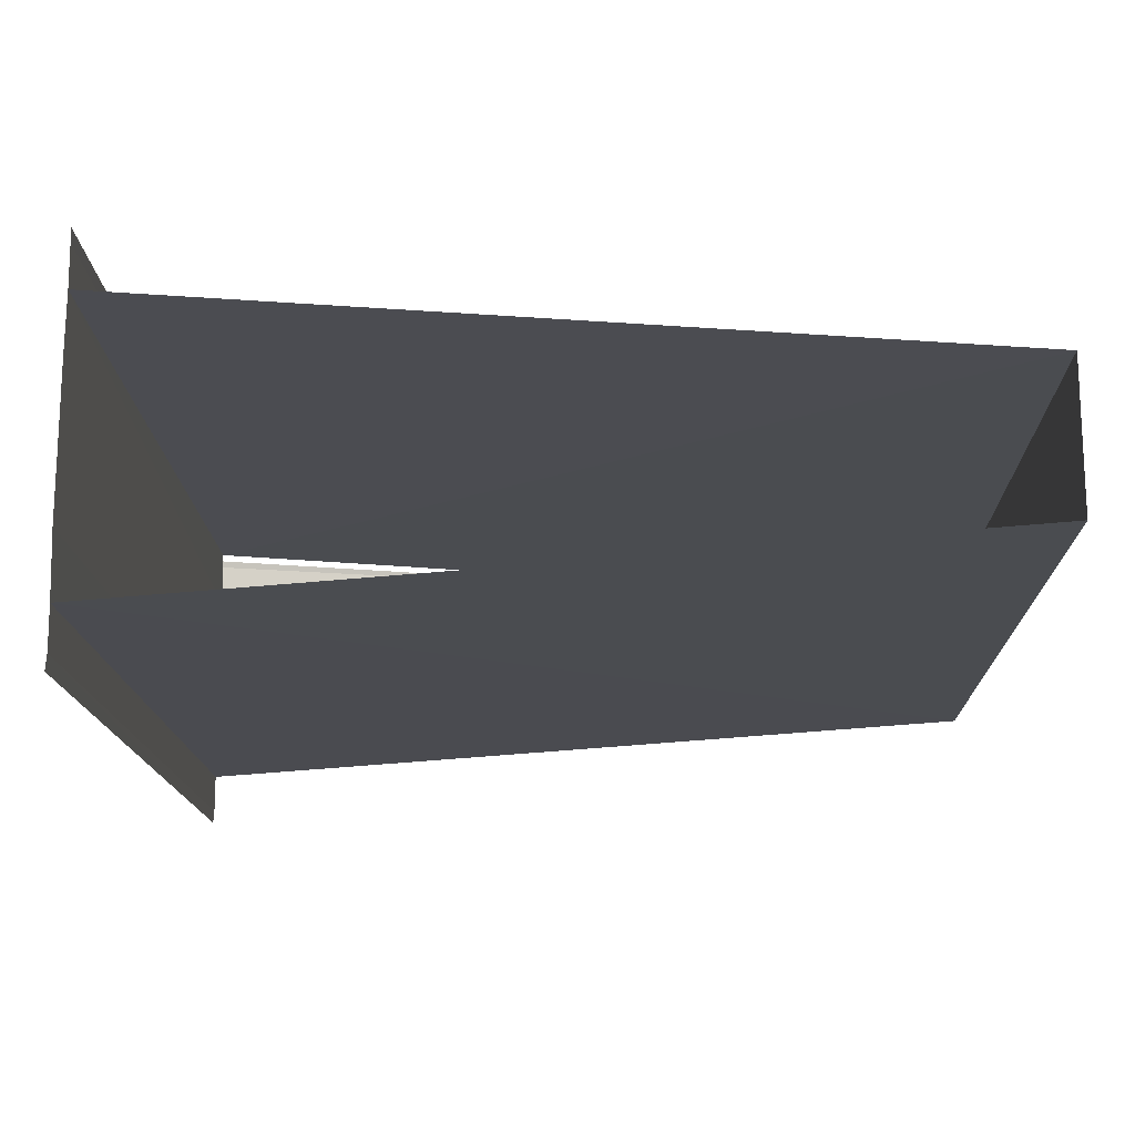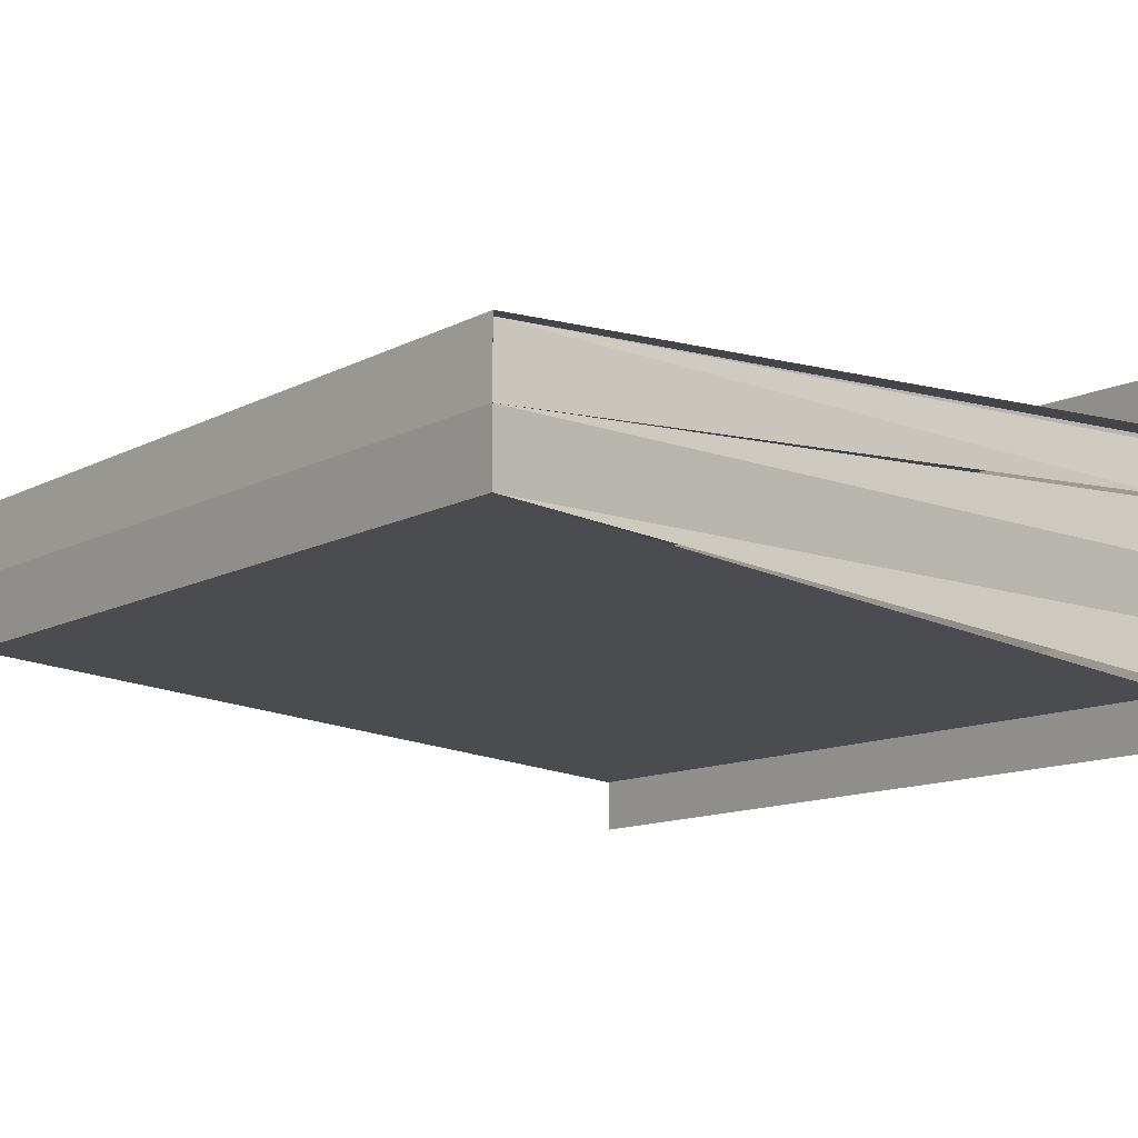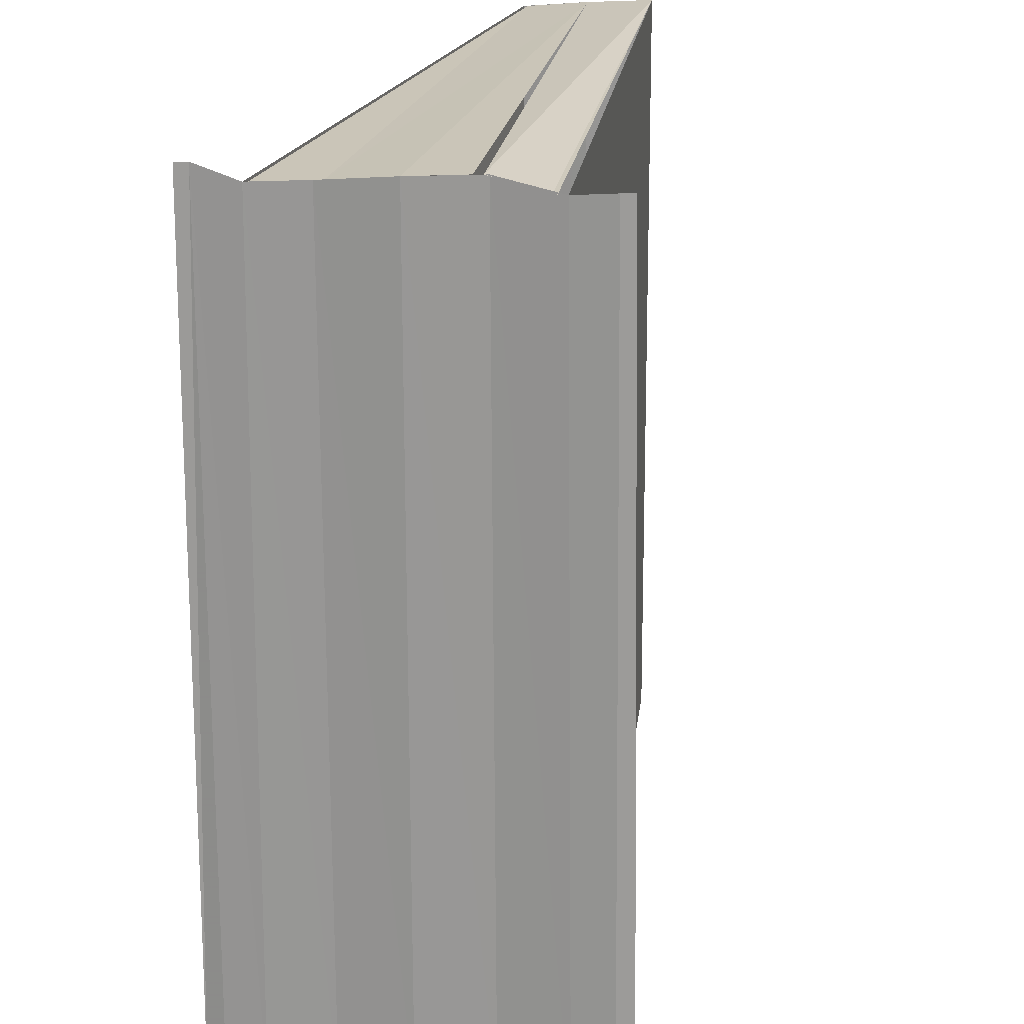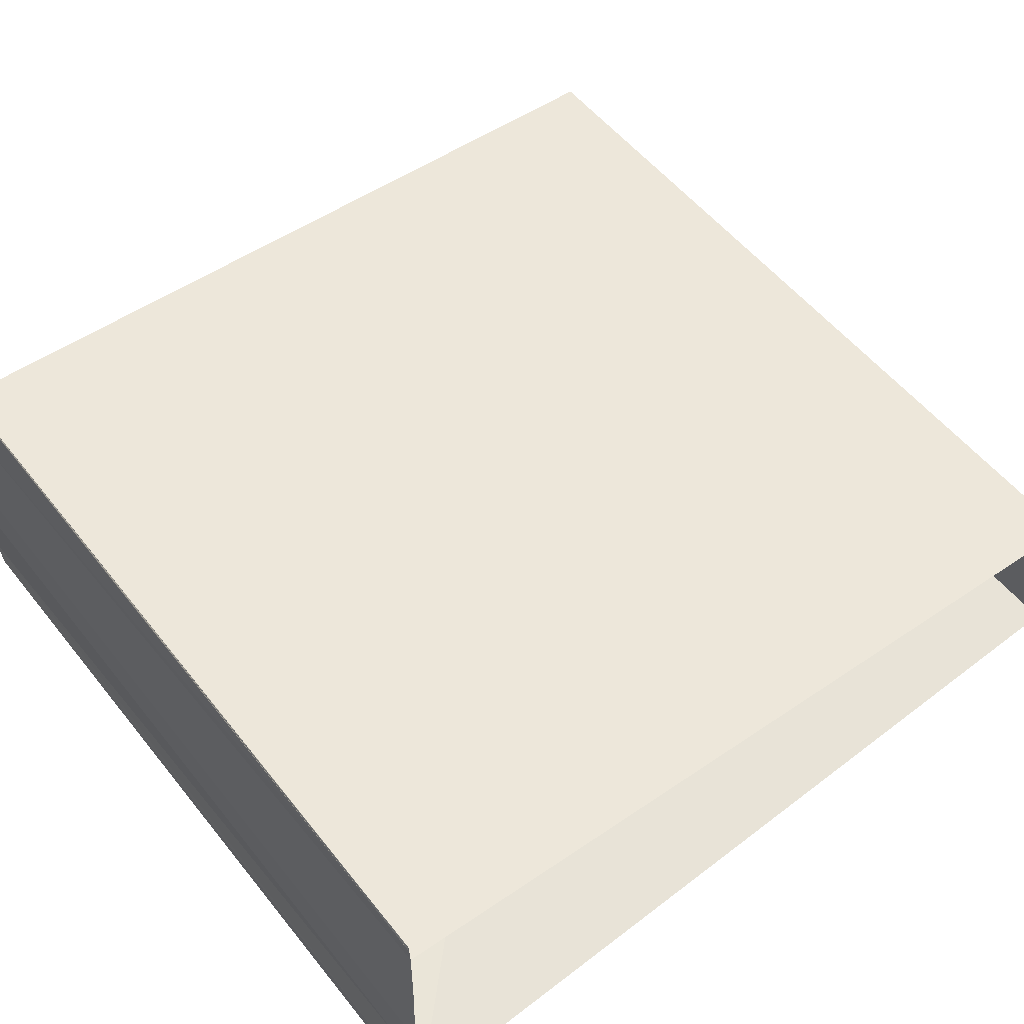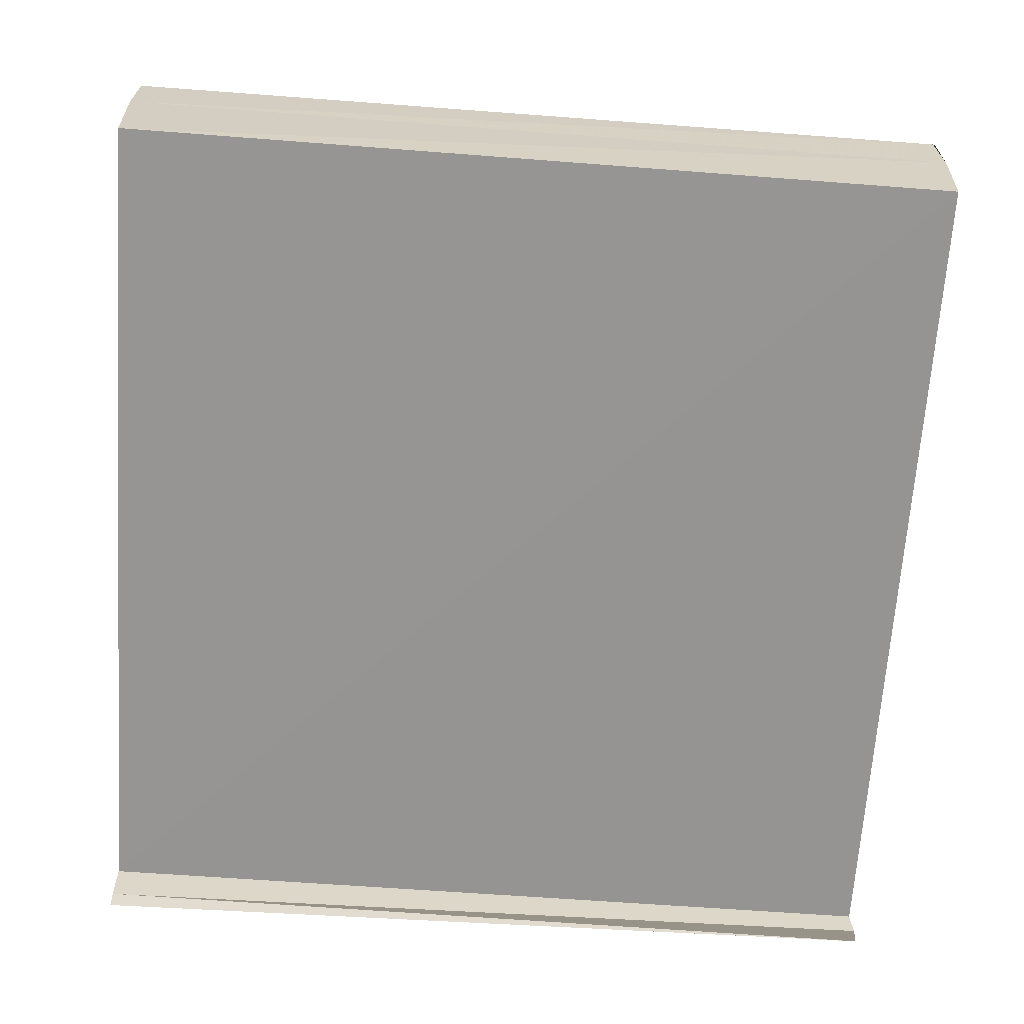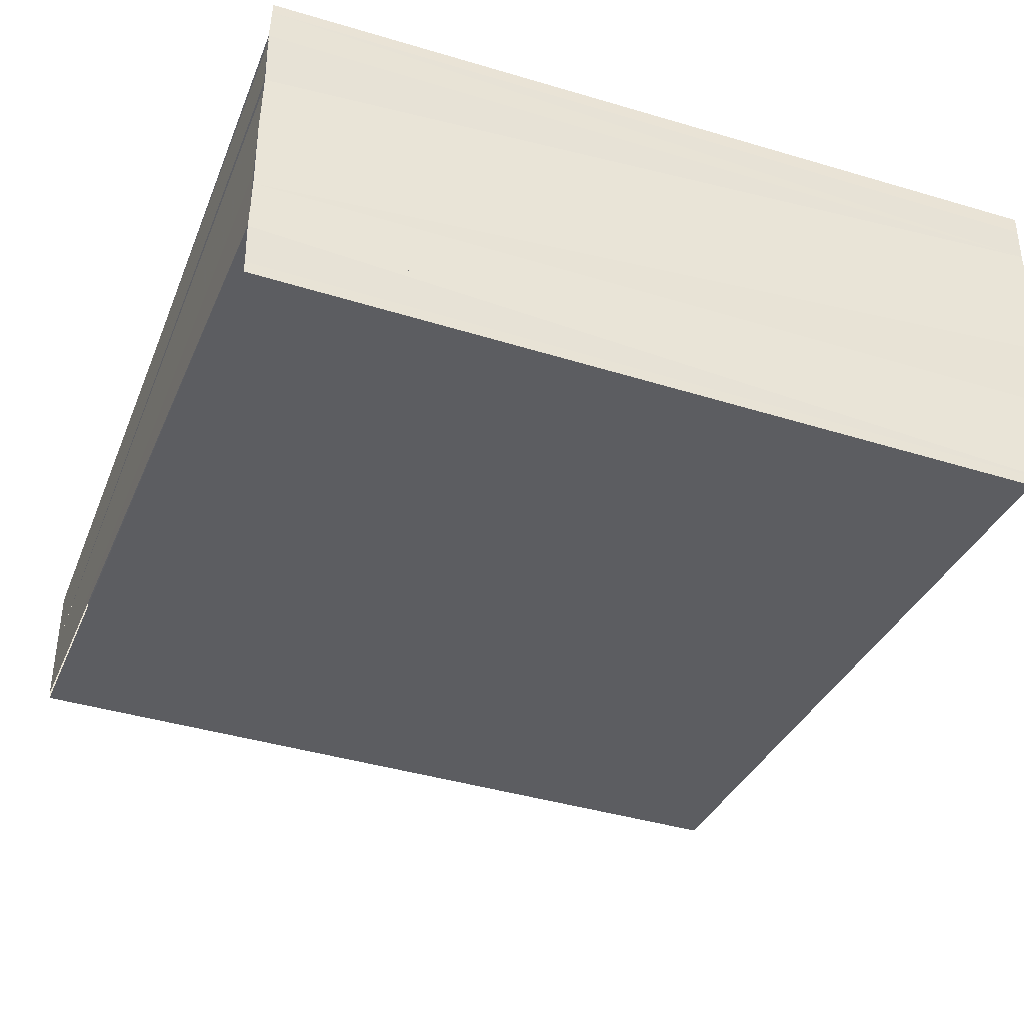
<metadata>
{"format":"obj","ext":"obj","renderer":"f3d","projection":"perspective","resolution":1024,"background":"white","views":[{"elev":-15.1,"azim":1.5,"up":"+Z"},{"elev":-11.9,"azim":140.0,"up":"+Z"},{"elev":20.7,"azim":-78.5,"up":"+Y"},{"elev":54.5,"azim":-37.6,"up":"+Z"},{"elev":-62.7,"azim":85.7,"up":"+Z"},{"elev":-39.8,"azim":-110.8,"up":"+Z"}]}
</metadata>
<code>
o 8699
v 2229 1907 7.5
v 2229 1907 7.5
v 2229 1907 7.5
v 2229 1907 7.499
v 2229 1907 7.499
v 2229 1907 7.499
v 2229 1907 7.498
v 2229 1907 7.5
v 2229 1907 7.5
v 2229 1907 7.5
v 2229 1907 7.499
v 2229 1907 7.5
v 2229 1907 7.5
v 2229 1907 7.5
v 2229 1907 7.5
v 2229 1907 7.499
v 2229 1907 7.499
v 2229 1907 7.498
v 2229 1907 7.499
v 2229 1907 7.498
v 2229 1907 7.499
v 2229 1907 7.497
v 2229 1907 7.497
v 2229 1907 7.497
v 2229 1907 7.497
v 2229 1907 7.496
v 2229 1907 7.496
v 2229 1907 7.496
v 2229 1907 7.496
v 2229 1907 7.495
v 2229 1907 7.495
v 2229 1907 7.495
v 2229 1907 7.495
v 2229 1907 7.495
v 2229 1907 7.498
v 2229 1907 7.497
v 2229 1907 7.497
v 2229 1907 7.497
v 2229 1907 7.496
v 2229 1907 7.497
v 2229 1907 7.497
v 2229 1907 7.498
v 2229 1907 7.498
v 2229 1907 7.497
v 2229 1907 7.497
v 2229 1907 7.498
v 2229 1907 7.498
v 2229 1907 7.497
v 2229 1907 7.497
v 2229 1907 7.497
v 2229 1907 7.499
v 2229 1907 7.498
v 2229 1907 7.499
v 2229 1907 7.499
v 2229 1907 7.498
v 2229 1907 7.498
v 2229 1907 7.497
v 2229 1907 7.496
v 2229 1907 7.497
v 2229 1907 7.497
v 2229 1907 7.496
v 2229 1907 7.496
v 2229 1907 7.495
v 2229 1907 7.496
v 2229 1907 7.495
v 2229 1907 7.495
v 2229 1907 7.495
v 2229 1907 7.495
v 2229 1907 7.496
f 1 2 3
f 4 2 5
f 6 7 5
f 3 8 9
f 5 8 9
f 10 11 12
f 10 13 12
f 12 14 15
f 12 16 17
f 18 16 19
f 20 21 18
f 22 20 18
f 23 20 22
f 24 23 22
f 25 23 24
f 26 25 24
f 27 25 28
f 29 30 28
f 31 30 32
f 28 33 34
f 32 33 34
f 35 36 22
f 36 37 22
f 38 39 37
f 40 41 37
f 42 40 43
f 44 45 36
f 46 44 47
f 47 44 48
f 48 49 50
f 51 52 43
f 53 52 51
f 54 55 56
f 57 58 59
f 60 61 62
f 63 61 64
f 63 65 66
f 67 68 63
f 67 69 63

</code>
